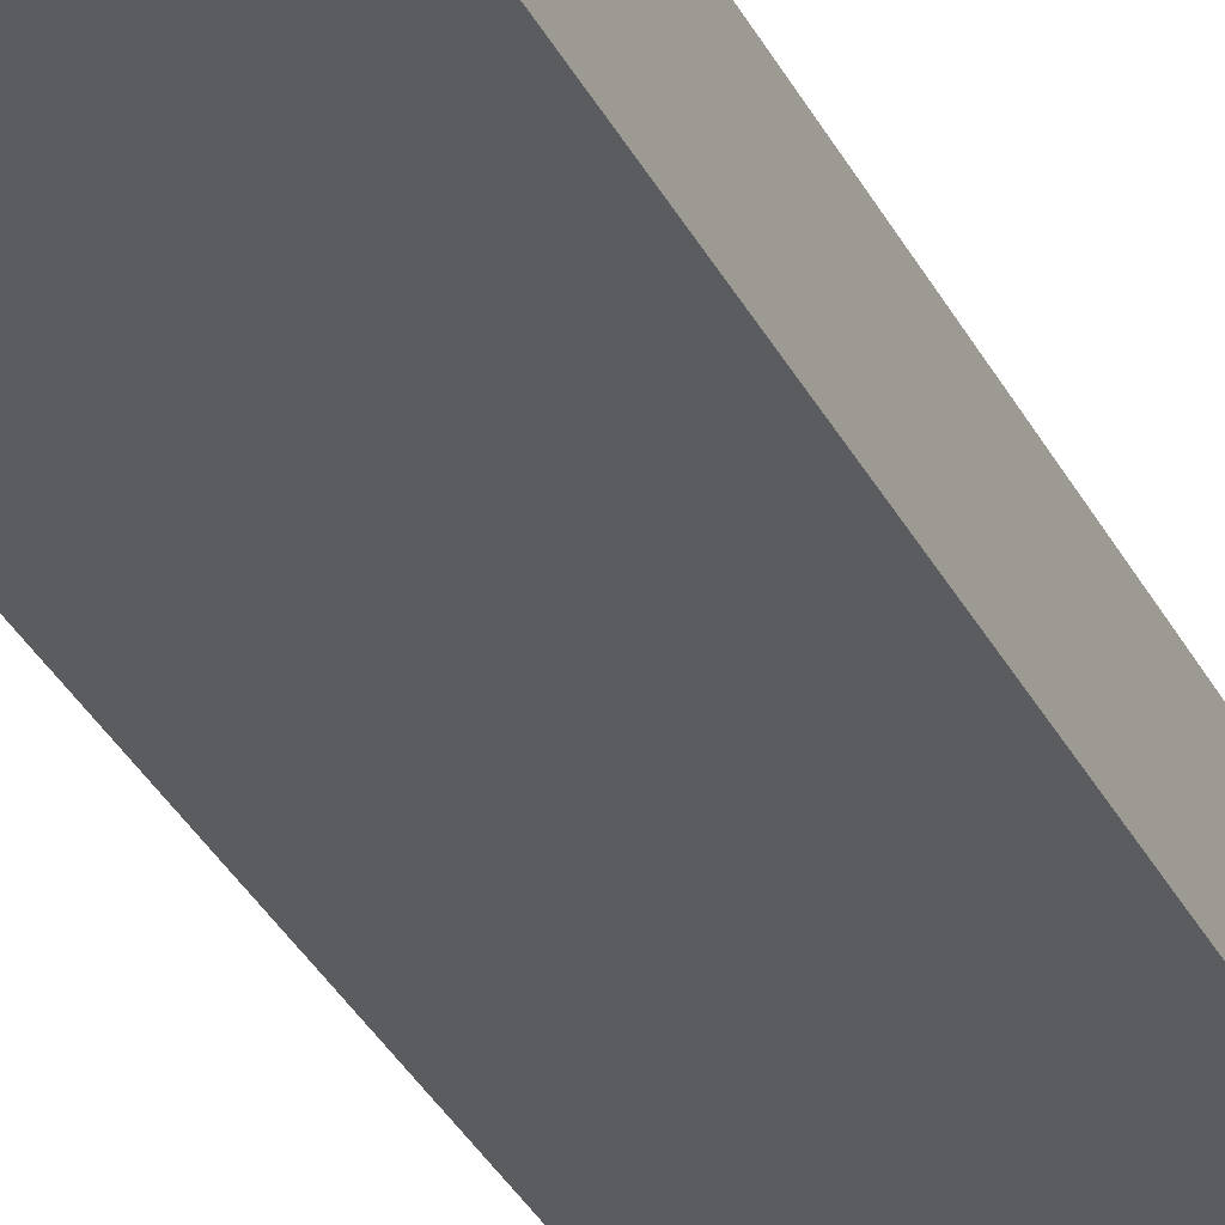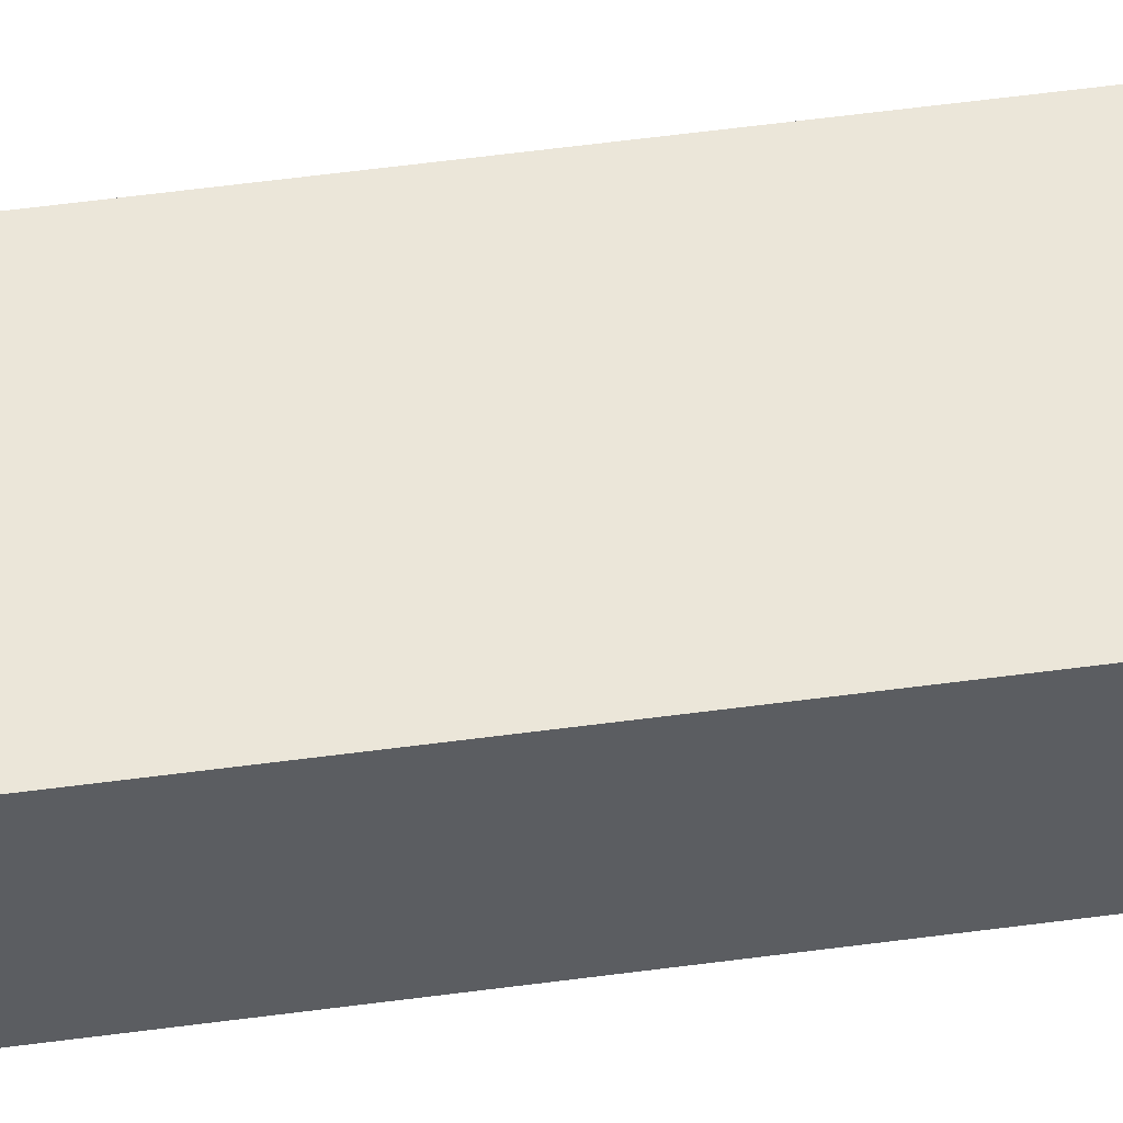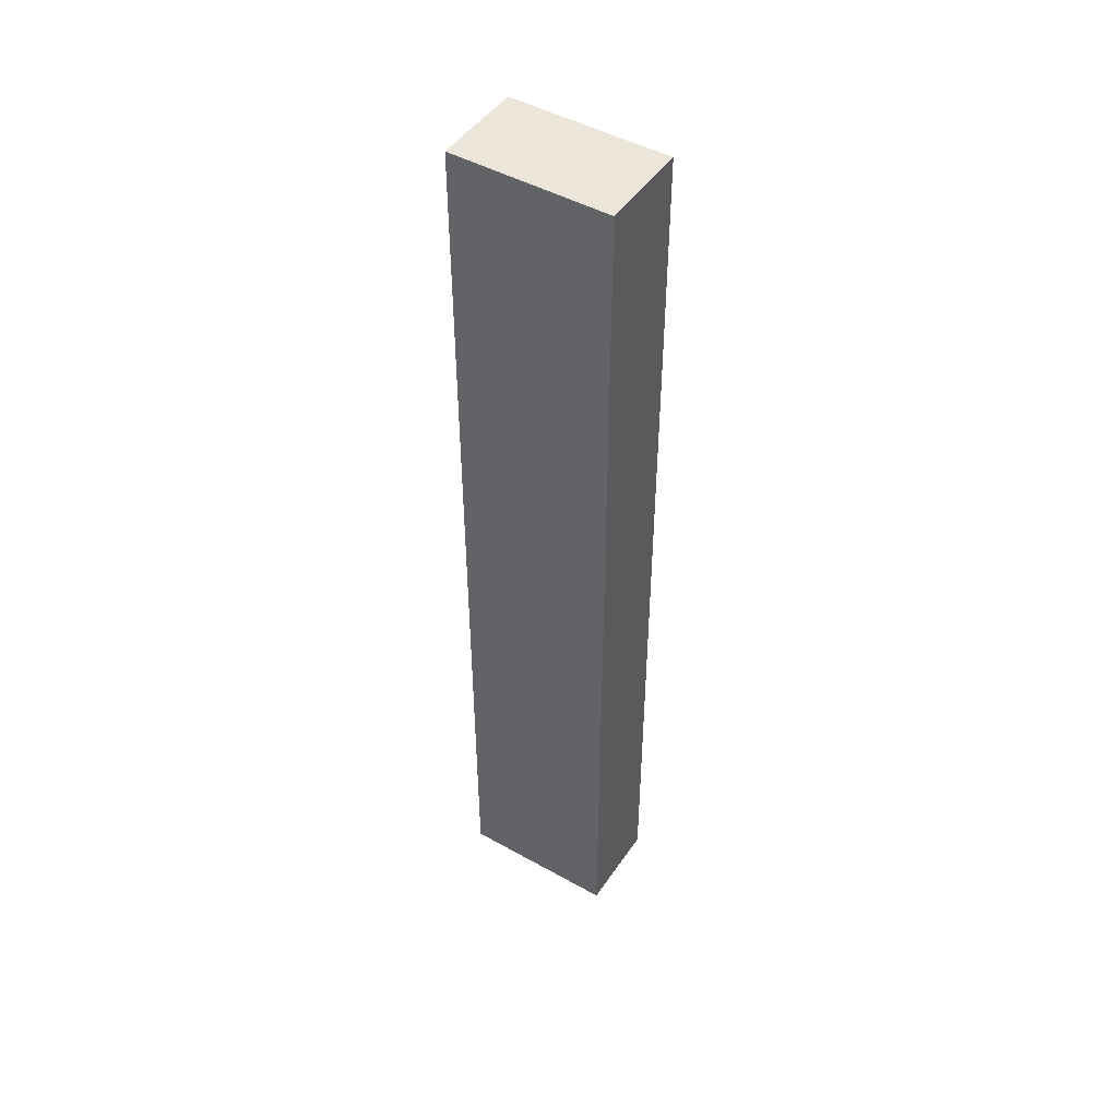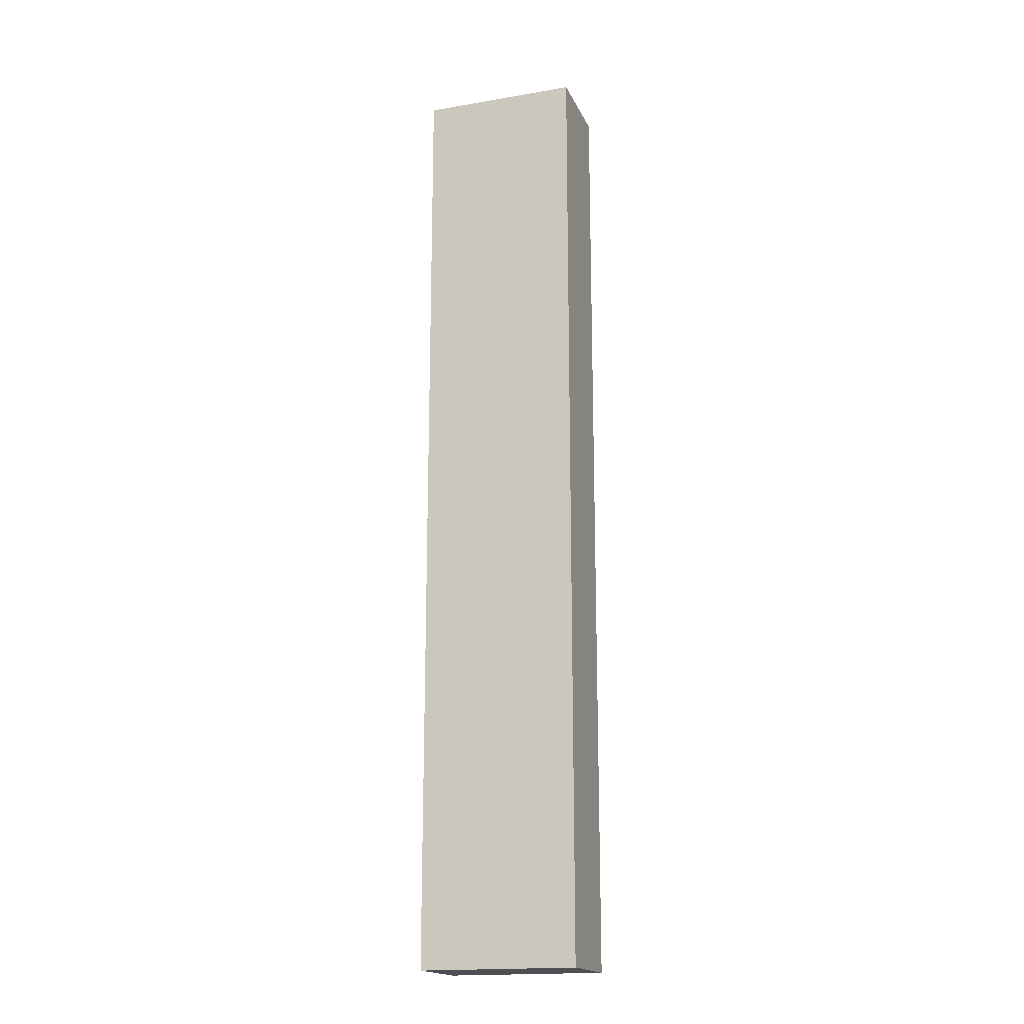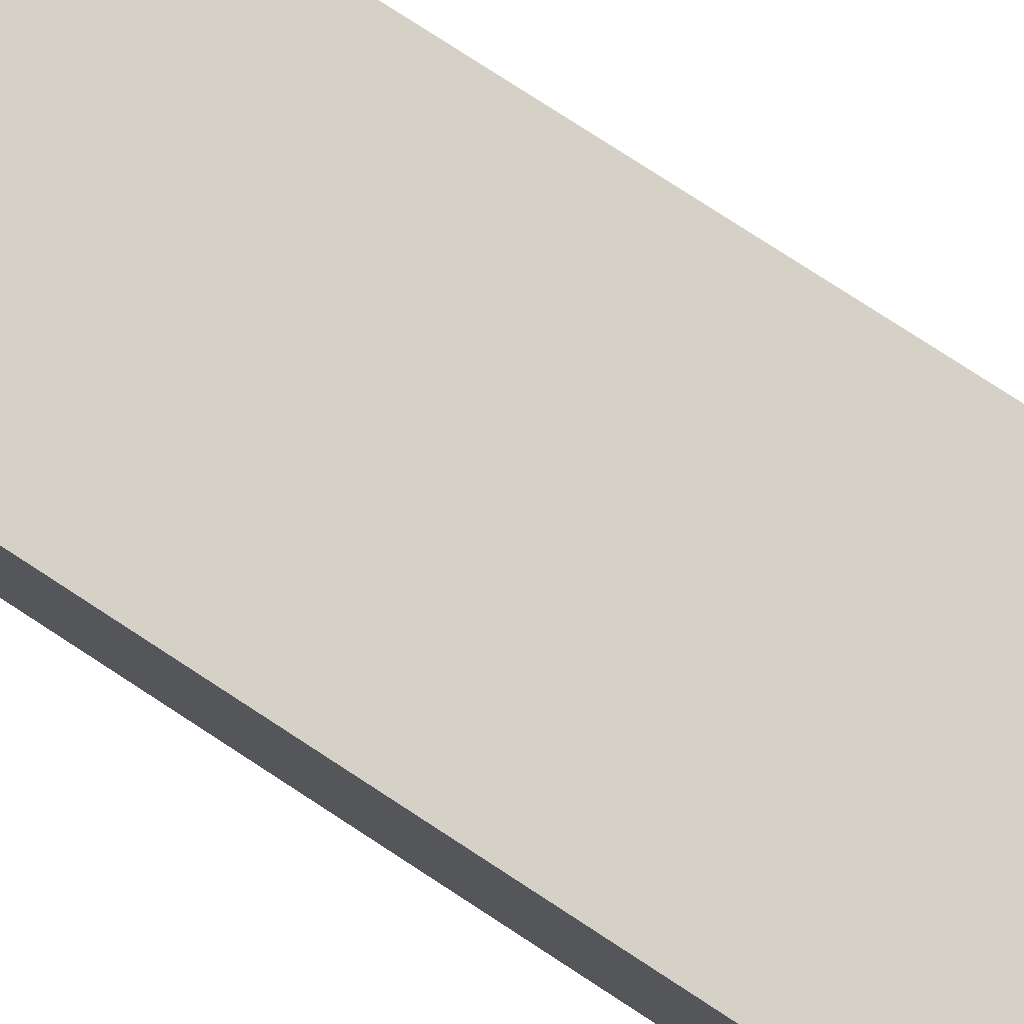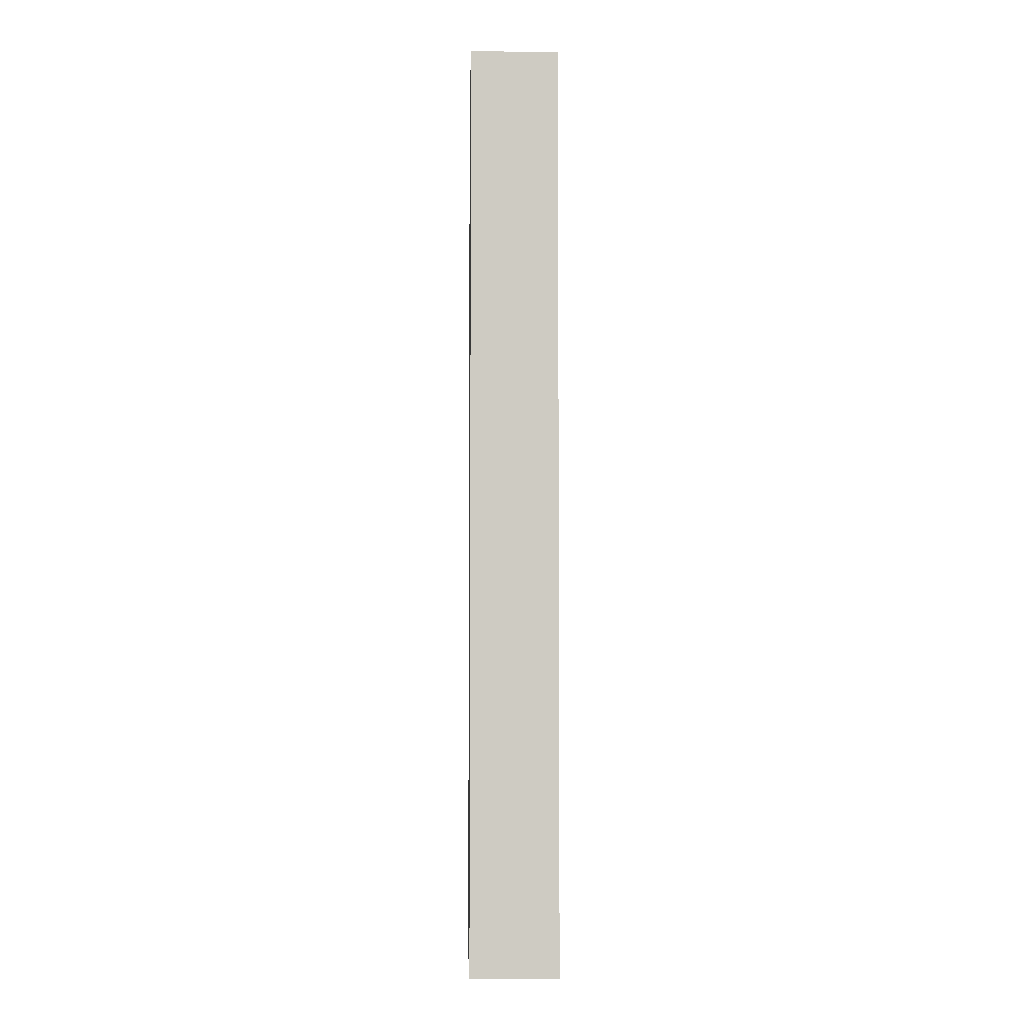
<metadata>
{"format":"obj","ext":"obj","renderer":"f3d","projection":"perspective","resolution":1024,"background":"white","views":[{"elev":-33.0,"azim":-156.7,"up":"+Z"},{"elev":59.4,"azim":-97.7,"up":"+Z"},{"elev":47.4,"azim":-140.1,"up":"+Y"},{"elev":-17.9,"azim":-154.0,"up":"+Y"},{"elev":70.4,"azim":124.1,"up":"+Z"},{"elev":-4.2,"azim":95.7,"up":"+Y"}]}
</metadata>
<code>
v  0 15.92 9.748e-16
v  2.807 15.92 1.152
v  2.613 15.92 -0.351
v  0.195 15.92 1.499
v  2.613 2.149e-17 -0.351
v  0 0 0
v  0.195 -9.179e-17 1.499
v  2.807 -7.054e-17 1.152
g defaultobject
f 1 2 3
f 2 1 4
f 5 1 3
f 1 5 6
f 6 4 1
f 4 6 7
f 7 2 4
f 2 7 8
f 8 3 2
f 3 8 5
f 8 6 5
f 6 8 7

</code>
